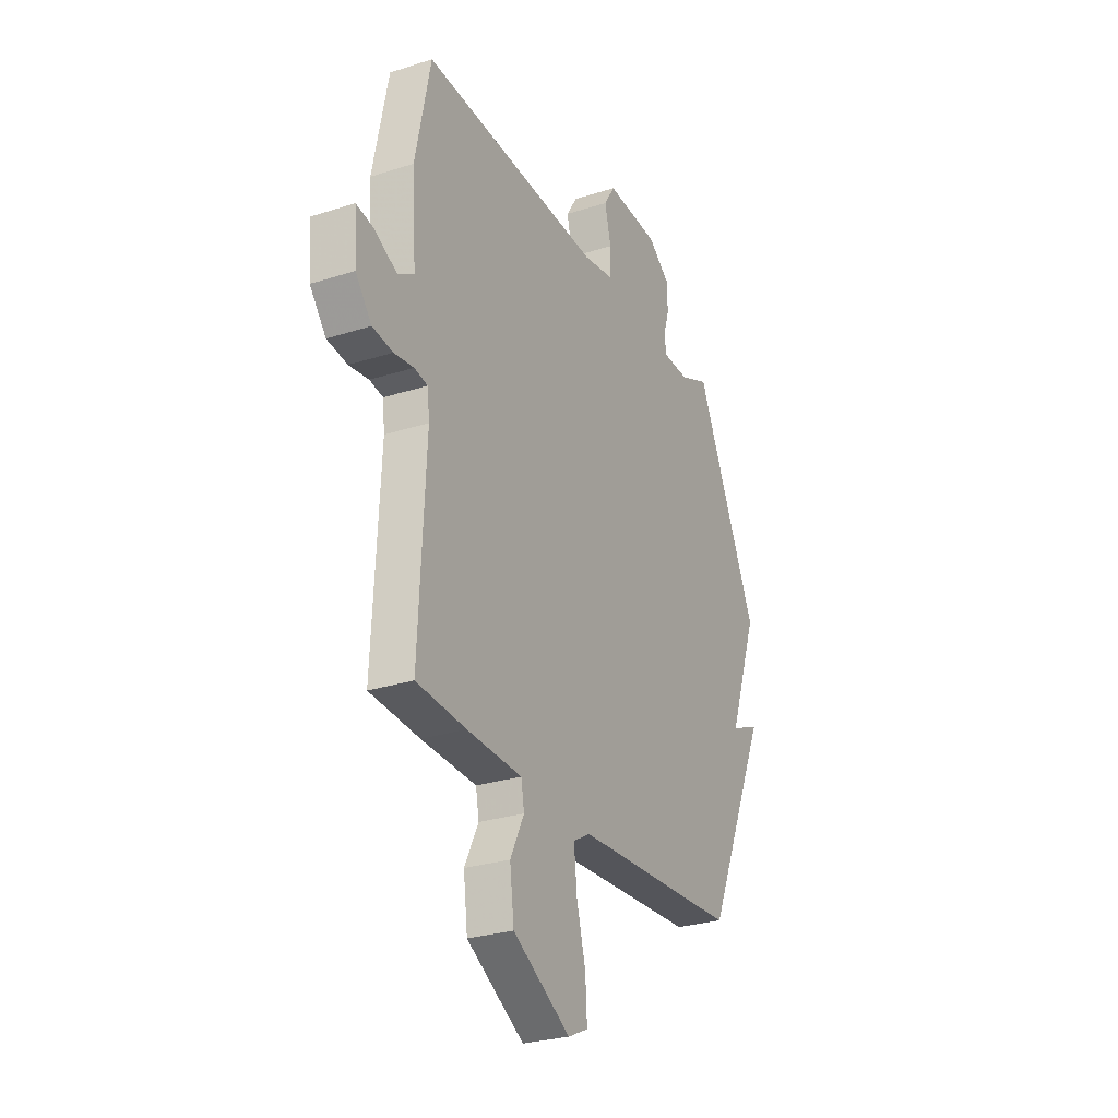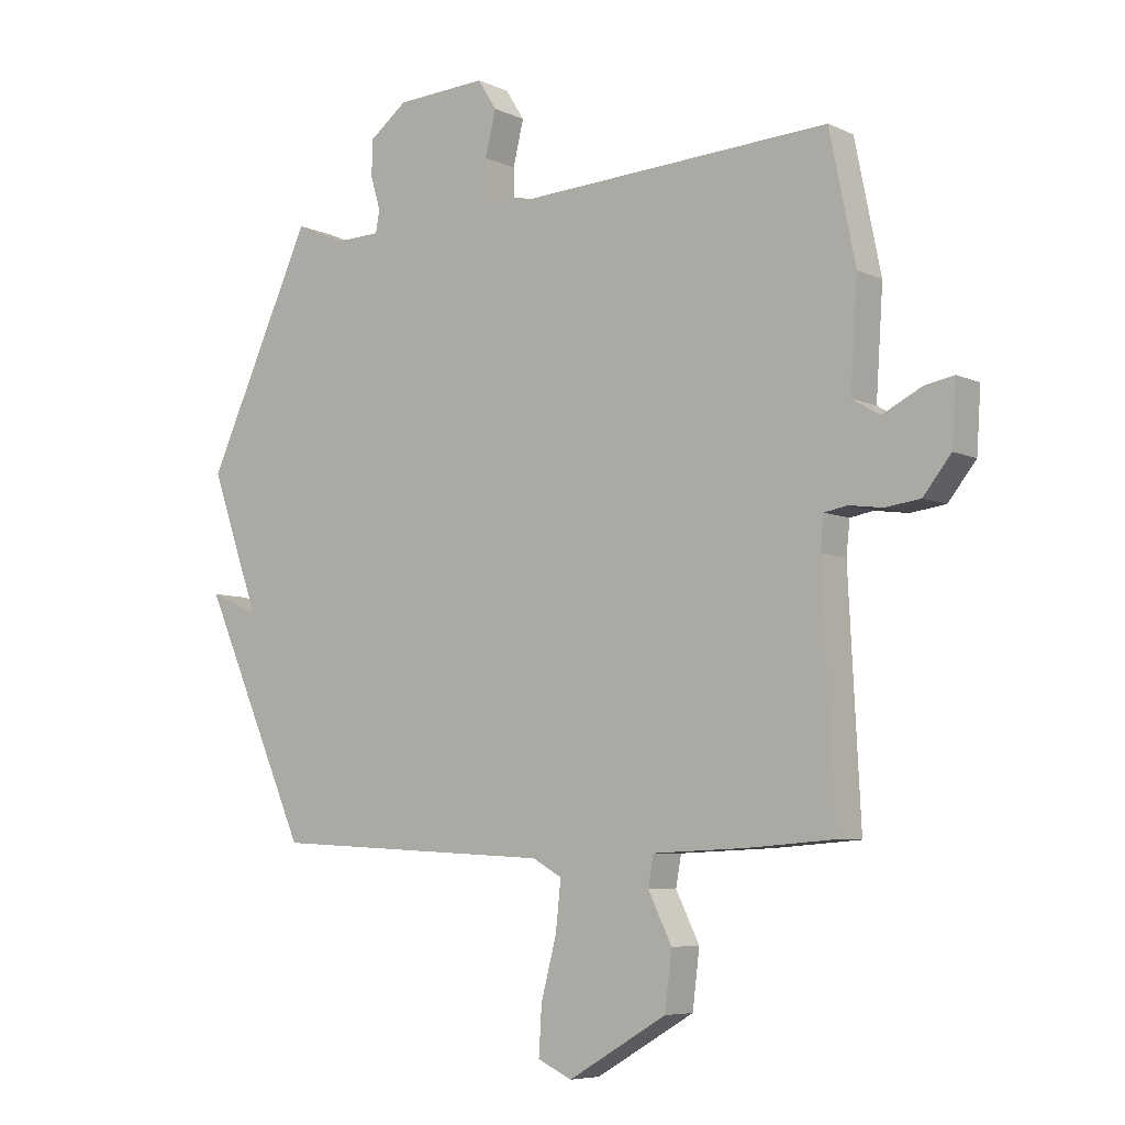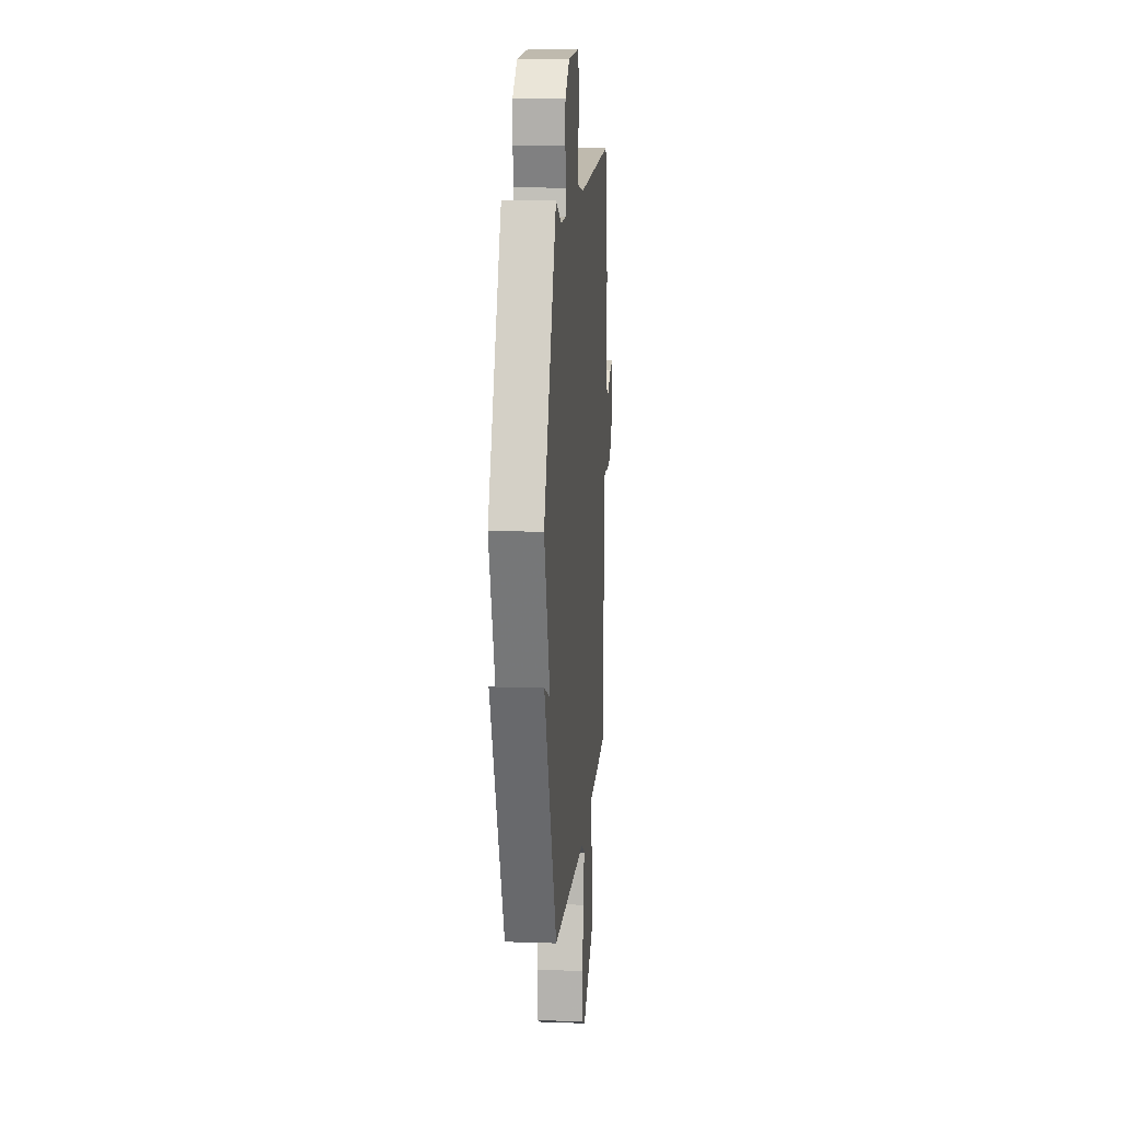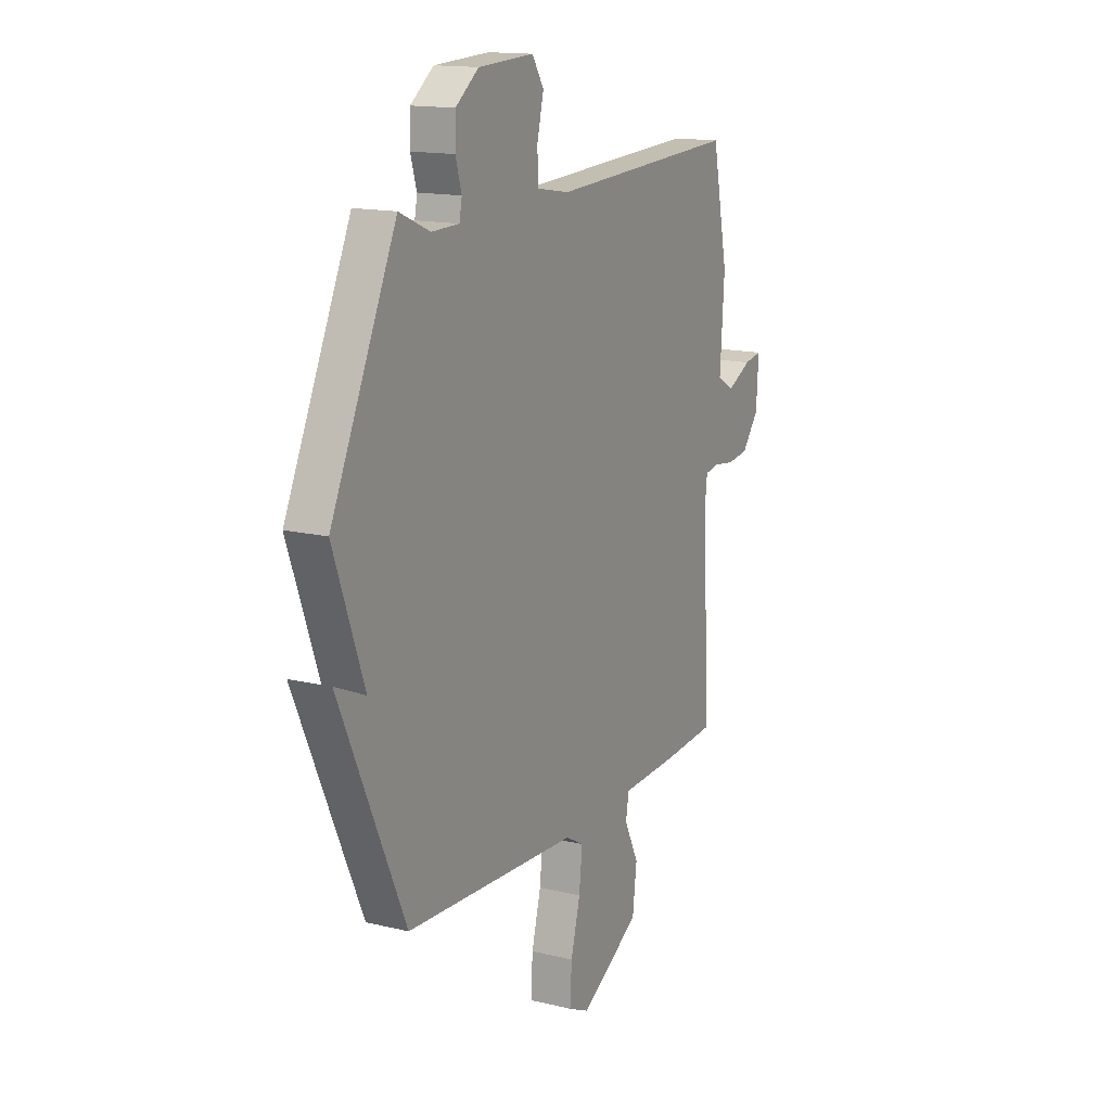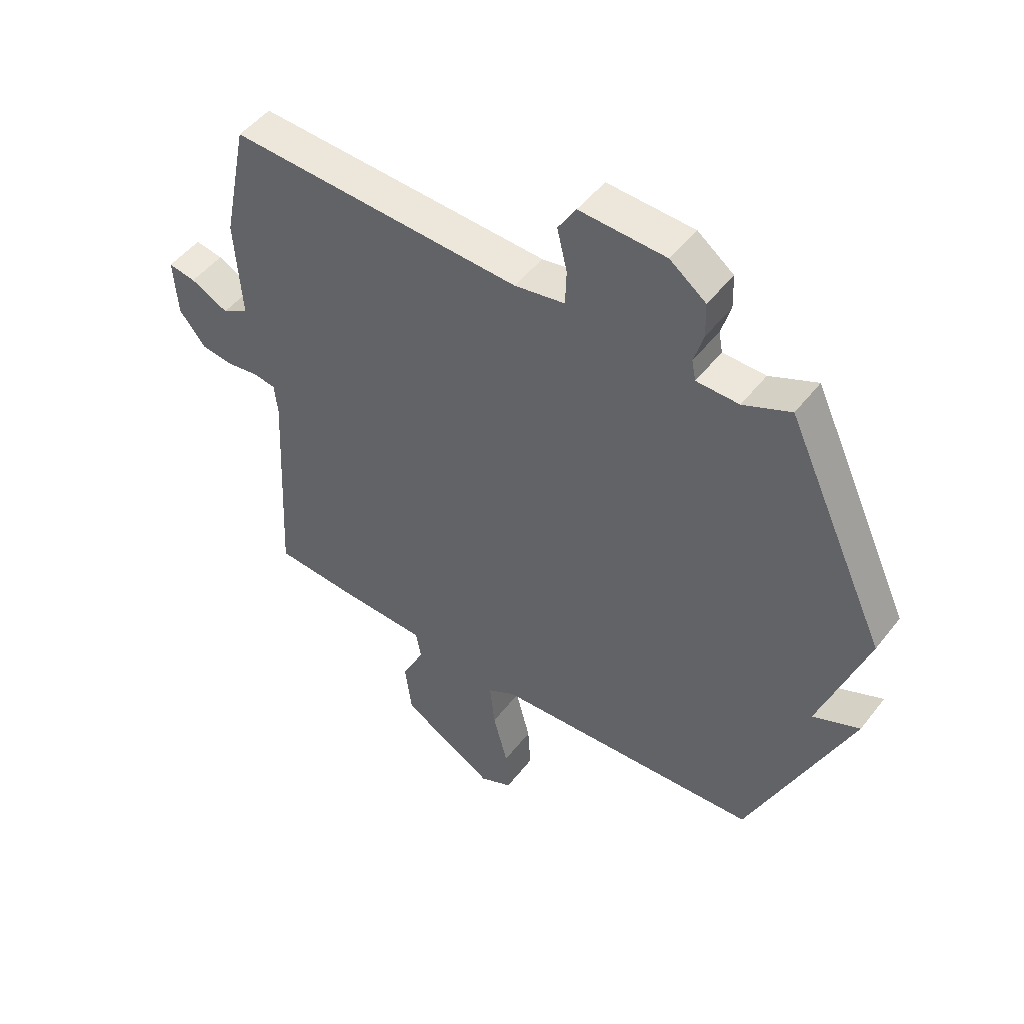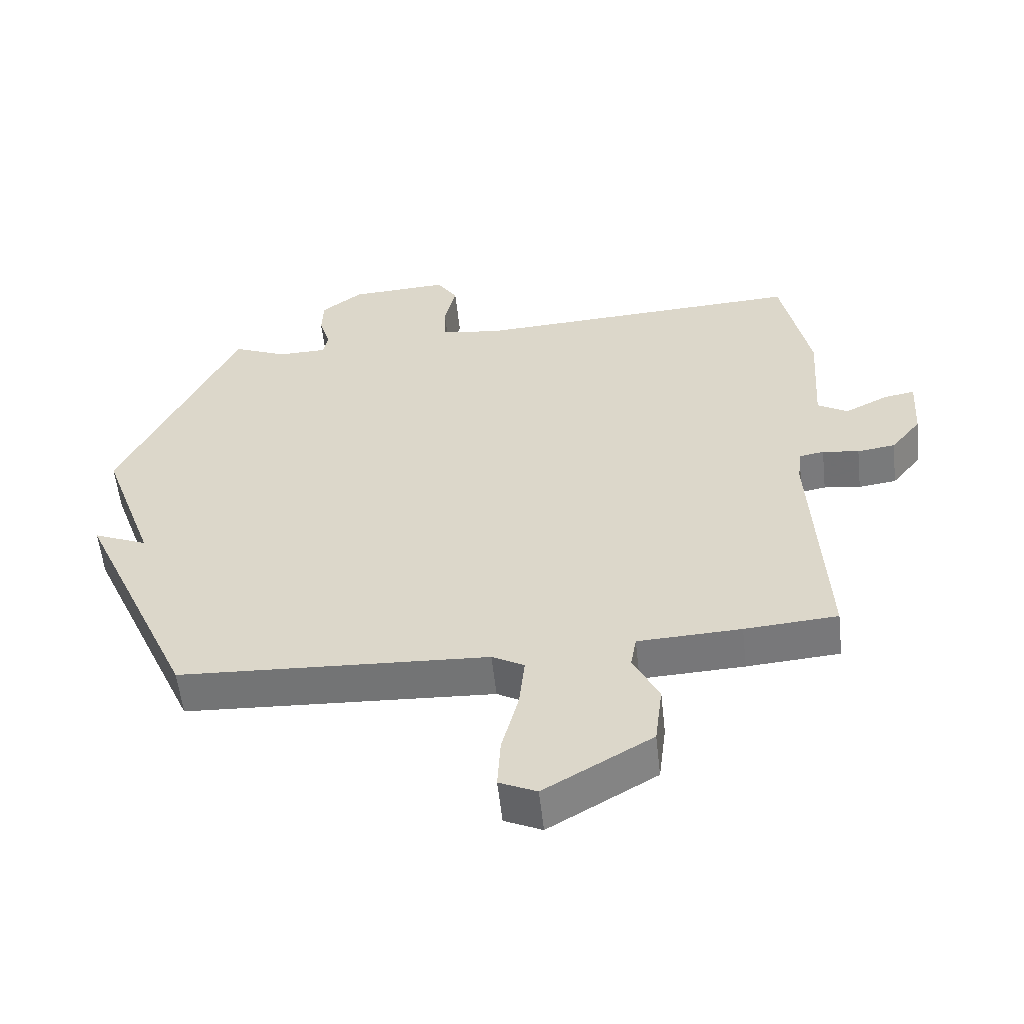
<metadata>
{"format":"obj","ext":"obj","renderer":"f3d","projection":"perspective","resolution":1024,"background":"white","views":[{"elev":-27.7,"azim":116.1,"up":"+Z"},{"elev":-6.5,"azim":37.0,"up":"+Z"},{"elev":12.7,"azim":-85.4,"up":"+Z"},{"elev":14.9,"azim":-62.4,"up":"+Z"},{"elev":48.9,"azim":-143.9,"up":"+Z"},{"elev":-56.7,"azim":6.3,"up":"+Z"}]}
</metadata>
<code>
v -0.5 0.07 -0.5
v -0.681 0.07 -0.092
v -0.597 0.07 -0.128
v -0.681 0.07 0.108
v -0.5 0.07 0.5
v -0.415 0.07 0.463
v -0.339 0.07 0.465
v -0.332 0.07 0.502
v -0.349 0.07 0.559
v -0.347 0.07 0.62
v -0.283 0.07 0.669
v -0.129 0.07 0.677
v -0.097 0.07 0.626
v -0.115 0.07 0.551
v -0.113 0.07 0.488
v -0.023 0.07 0.473
v 0.5 0.07 0.5
v 0.544 0.07 0.284
v 0.532 0.07 0.105
v 0.579 0.07 0.077
v 0.646 0.07 0.111
v 0.695 0.07 0.12
v 0.688 0.07 0.016
v 0.641 0.07 -0.043
v 0.582 0.07 -0.051
v 0.525 0.07 -0.043
v 0.486 0.07 -0.05
v 0.48 0.07 -0.106
v 0.5 0.07 -0.5
v 0.356 0.07 -0.511
v 0.196 0.07 -0.518
v 0.187 0.07 -0.569
v 0.227 0.07 -0.65
v 0.215 0.07 -0.746
v 0.048 0.07 -0.844
v -0.01 0.07 -0.817
v -0.005 0.07 -0.735
v 0.021 0.07 -0.636
v 0.03 0.07 -0.553
v -0.02 0.07 -0.525
v -0.5 0 -0.5
v -0.681 0 -0.092
v -0.597 0 -0.128
v -0.681 0 0.108
v -0.5 0 0.5
v -0.415 0 0.463
v -0.339 0 0.465
v -0.332 0 0.502
v -0.349 0 0.559
v -0.347 0 0.62
v -0.283 0 0.669
v -0.129 0 0.677
v -0.097 0 0.626
v -0.115 0 0.551
v -0.113 0 0.488
v -0.023 0 0.473
v 0.5 0 0.5
v 0.544 0 0.284
v 0.532 0 0.105
v 0.579 0 0.077
v 0.646 0 0.111
v 0.695 0 0.12
v 0.688 0 0.016
v 0.641 0 -0.043
v 0.582 0 -0.051
v 0.525 0 -0.043
v 0.486 0 -0.05
v 0.48 0 -0.106
v 0.5 0 -0.5
v 0.356 0 -0.511
v 0.196 0 -0.518
v 0.187 0 -0.569
v 0.227 0 -0.65
v 0.215 0 -0.746
v 0.048 0 -0.844
v -0.01 0 -0.817
v -0.005 0 -0.735
v 0.021 0 -0.636
v 0.03 0 -0.553
v -0.02 0 -0.525
f 36 37 38
f 35 36 38
f 34 35 38
f 33 34 38
f 32 33 38
f 31 32 38 39
f 28 29 30 31
f 31 39 40
f 28 31 40
f 27 28 40
f 24 25 26
f 23 24 26
f 22 23 26
f 21 22 26
f 20 21 26
f 19 20 26 27
f 27 40 1
f 19 27 1
f 18 19 1
f 17 18 1
f 16 17 1
f 12 13 14
f 11 12 14
f 10 11 14
f 9 10 14
f 8 9 14
f 7 8 14 15
f 3 4 5 6
f 3 6 7
f 1 2 3
f 7 15 16
f 3 7 16
f 1 3 16
f 78 77 76
f 78 76 75
f 78 75 74
f 78 74 73
f 78 73 72
f 79 78 72 71
f 71 70 69 68
f 80 79 71
f 80 71 68
f 80 68 67
f 66 65 64
f 66 64 63
f 66 63 62
f 66 62 61
f 66 61 60
f 67 66 60 59
f 41 80 67
f 41 67 59
f 41 59 58
f 41 58 57
f 41 57 56
f 54 53 52
f 54 52 51
f 54 51 50
f 54 50 49
f 54 49 48
f 55 54 48 47
f 46 45 44 43
f 47 46 43
f 43 42 41
f 56 55 47
f 56 47 43
f 56 43 41
f 1 41 42 2
f 2 42 43 3
f 3 43 44 4
f 4 44 45 5
f 5 45 46 6
f 6 46 47 7
f 7 47 48 8
f 8 48 49 9
f 9 49 50 10
f 10 50 51 11
f 11 51 52 12
f 12 52 53 13
f 13 53 54 14
f 14 54 55 15
f 15 55 56 16
f 16 56 57 17
f 17 57 58 18
f 18 58 59 19
f 19 59 60 20
f 20 60 61 21
f 21 61 62 22
f 22 62 63 23
f 23 63 64 24
f 24 64 65 25
f 25 65 66 26
f 26 66 67 27
f 27 67 68 28
f 28 68 69 29
f 29 69 70 30
f 30 70 71 31
f 31 71 72 32
f 32 72 73 33
f 33 73 74 34
f 34 74 75 35
f 35 75 76 36
f 36 76 77 37
f 37 77 78 38
f 38 78 79 39
f 39 79 80 40
f 40 80 41 1

</code>
